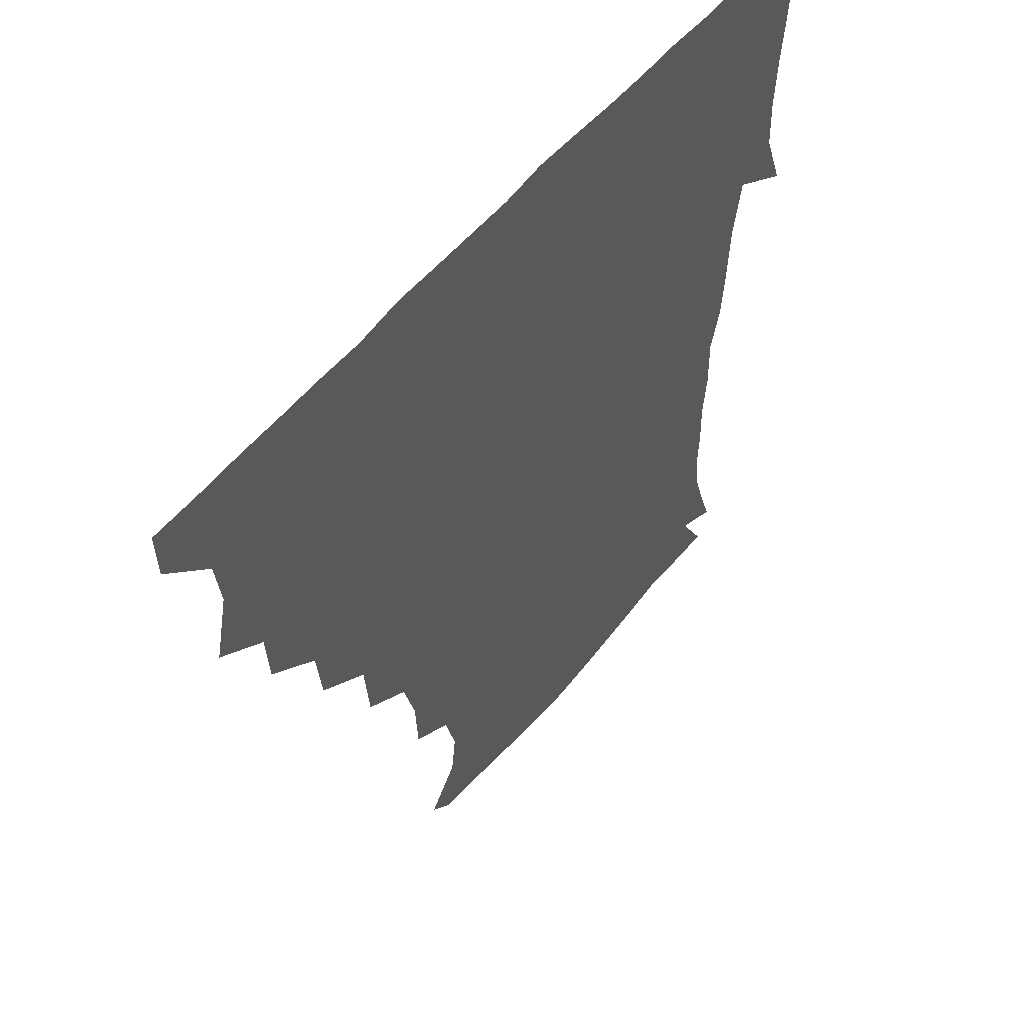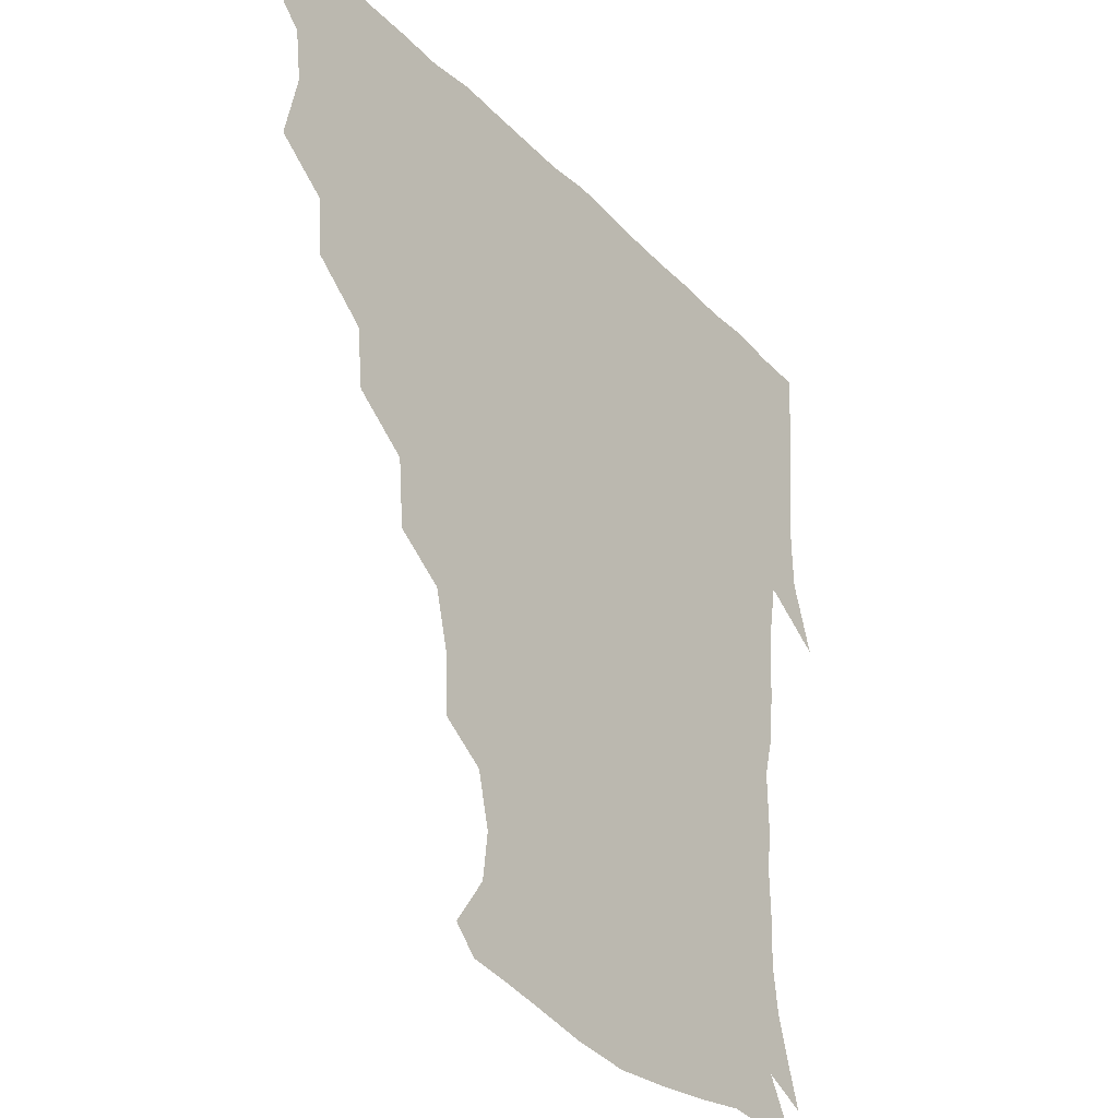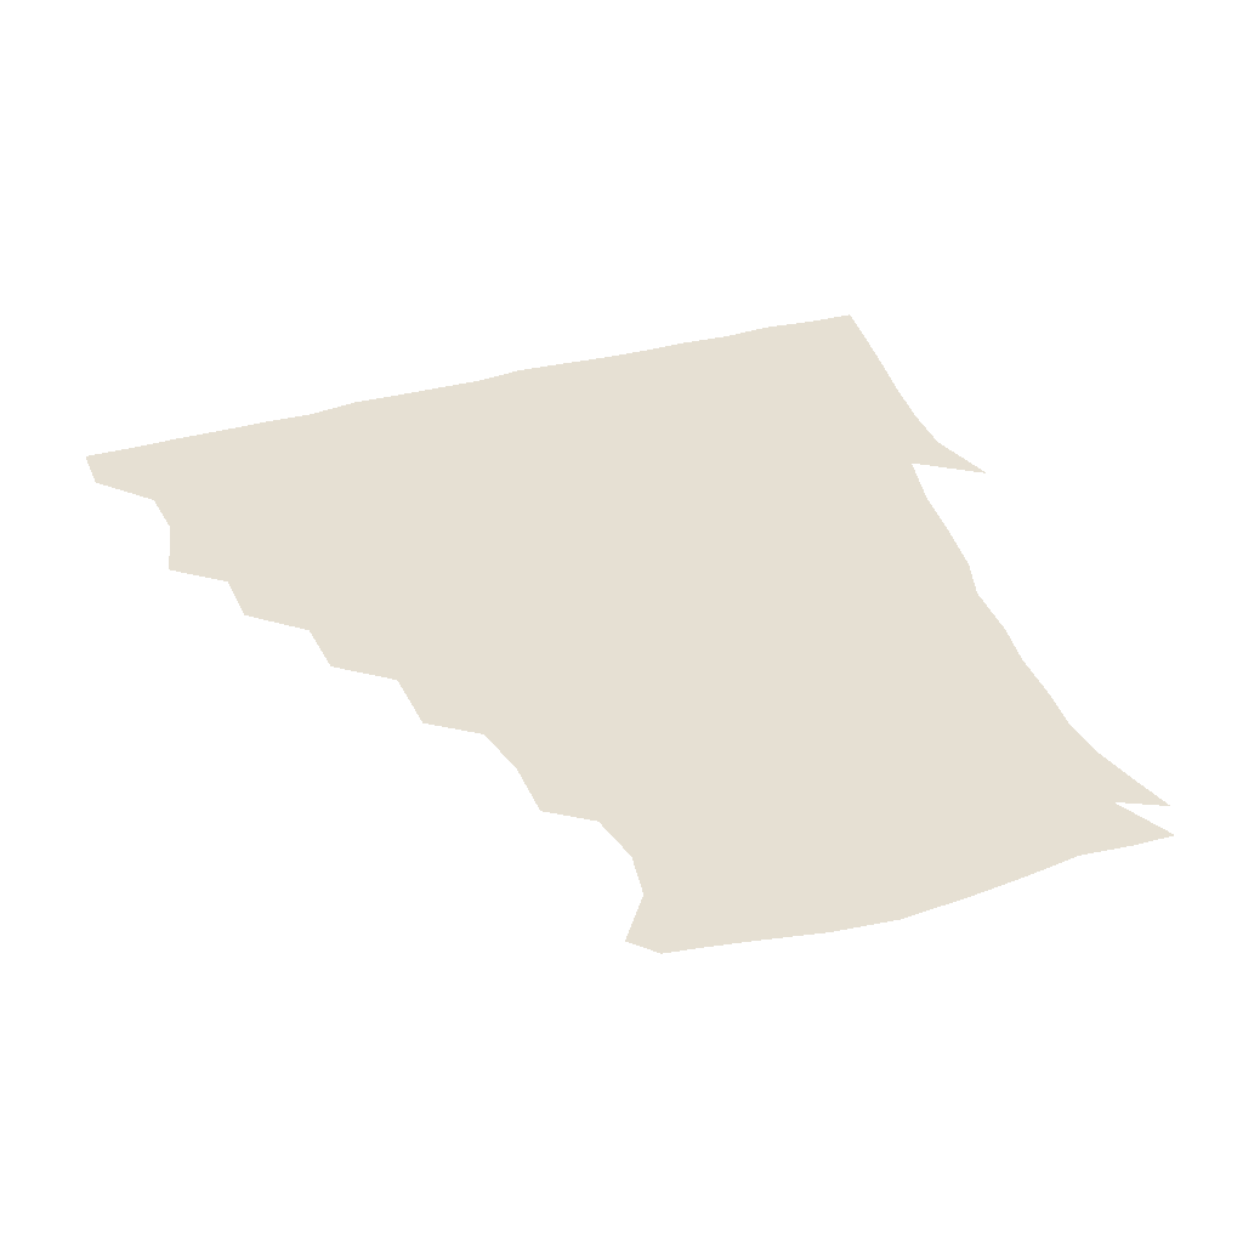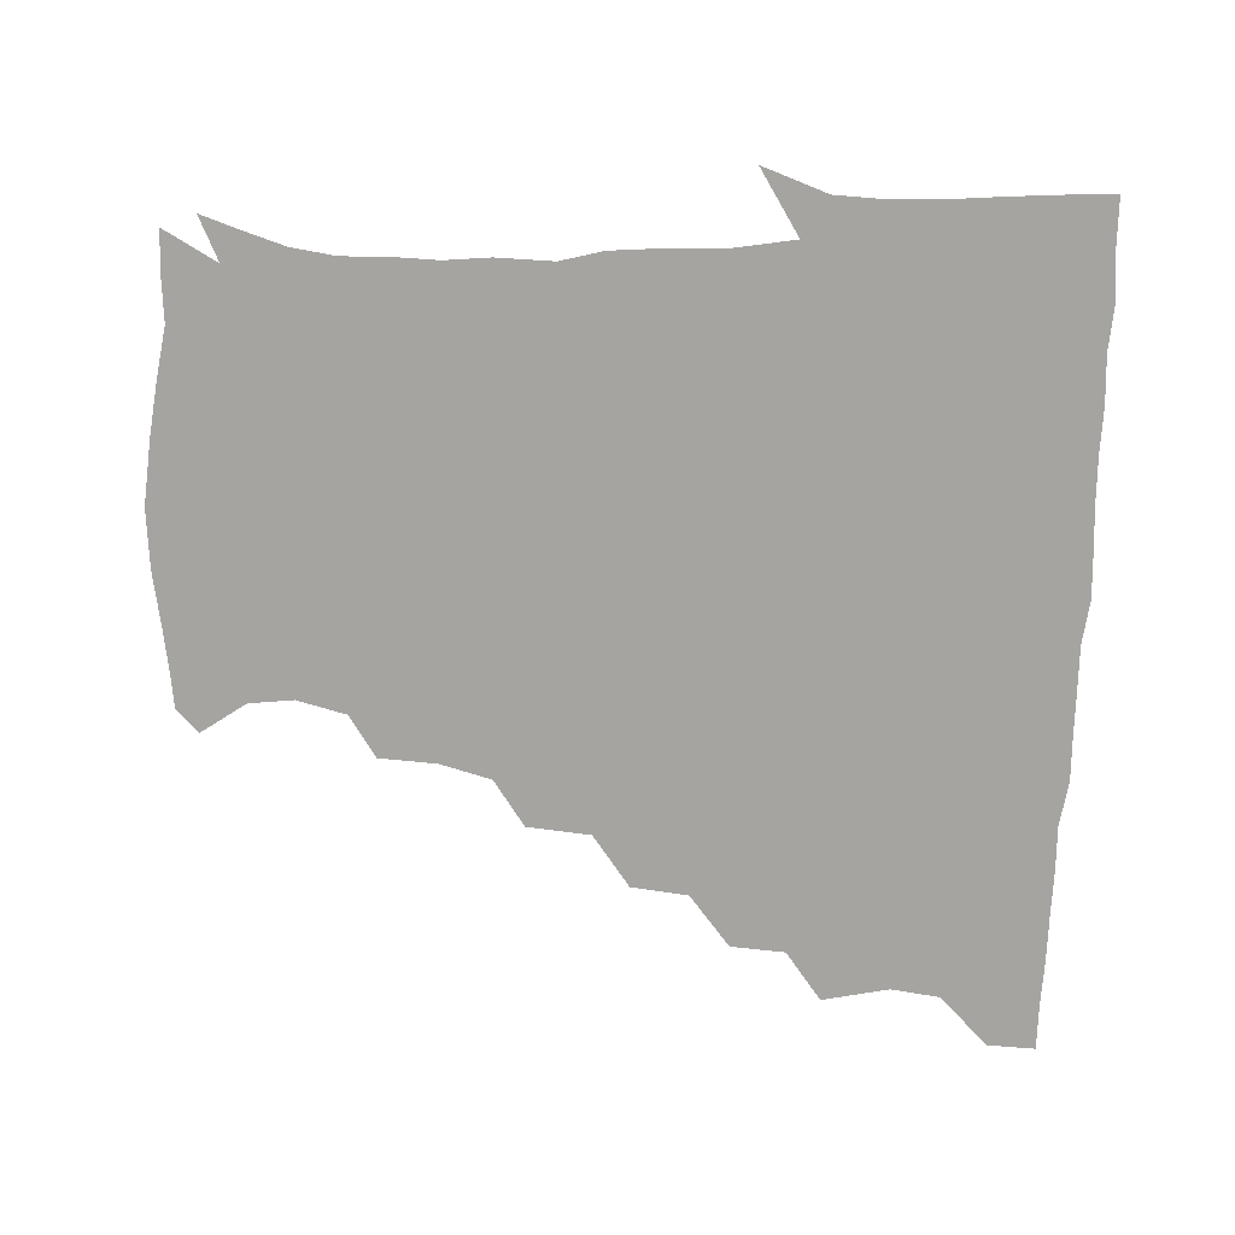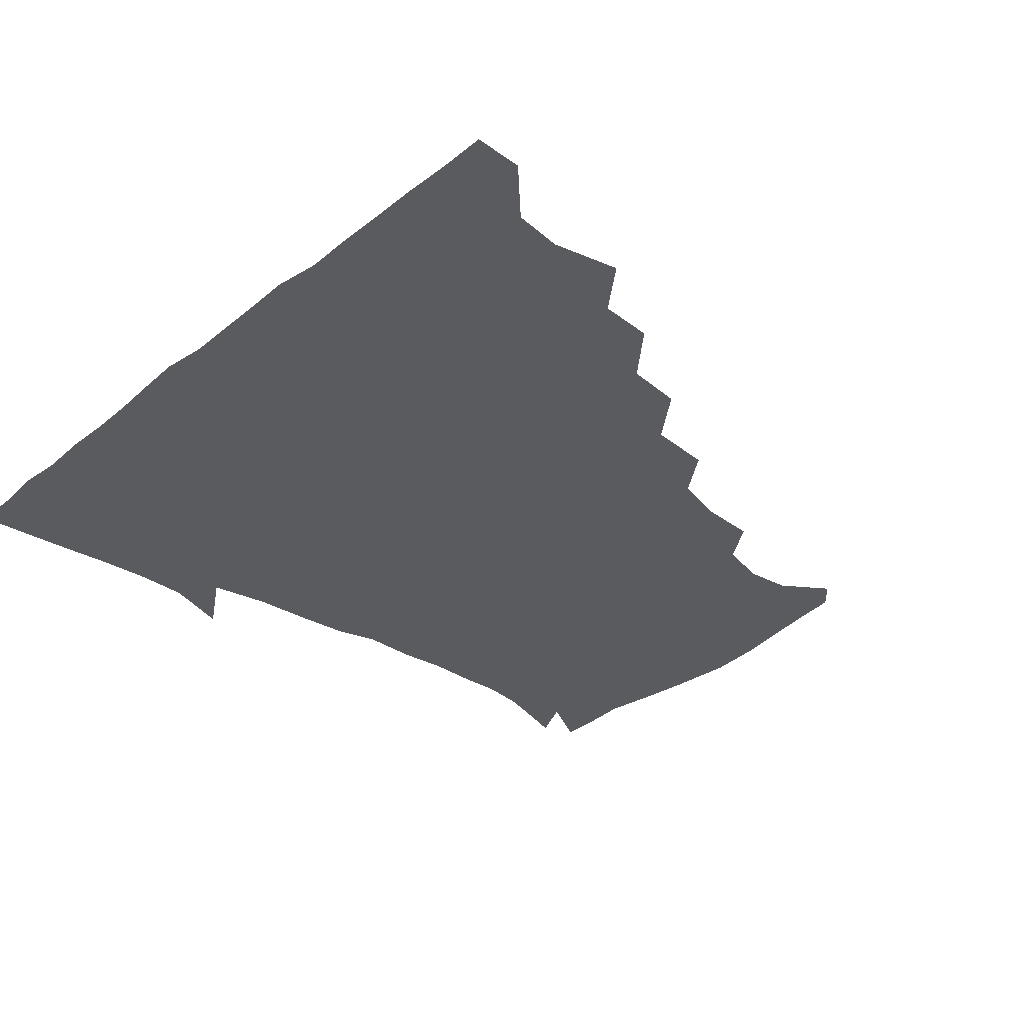
<metadata>
{"format":"obj","ext":"obj","renderer":"f3d","projection":"perspective","resolution":1024,"background":"white","views":[{"elev":54.3,"azim":-51.8,"up":"+Y"},{"elev":-32.1,"azim":-54.0,"up":"+Y"},{"elev":38.4,"azim":-19.1,"up":"+Z"},{"elev":-73.3,"azim":87.4,"up":"+Z"},{"elev":-33.1,"azim":-132.7,"up":"+Z"}]}
</metadata>
<code>
v 436.3 405.2 0
v 435.7 421 0
v 449.5 351.5 0
v 454.2 373.2 0
v 452.2 389.4 0
v 452 405.3 0
v 451.3 420.8 0
v 466.5 321.8 0
v 465.3 339.6 0
v 469 361 0
v 468.8 376.2 0
v 467.4 390.8 0
v 466.7 405.8 0
v 466.2 421.3 0
v 485.2 289.6 0
v 483.2 308.3 0
v 484.3 330.6 0
v 482.6 345.5 0
v 484 362.7 0
v 483.2 376.9 0
v 482.4 391.2 0
v 481.7 406 0
v 481.3 421.2 0
v 503.8 256.4 0
v 501.9 277.2 0
v 498.9 296.3 0
v 498.9 316.5 0
v 499.2 333.2 0
v 499.1 349 0
v 497.8 362.3 0
v 497.5 376.8 0
v 497 391.2 0
v 496.7 405.7 0
v 496.3 421.4 0
v 524.3 210.2 0
v 523.3 229 0
v 518.8 246 0
v 516.3 266.5 0
v 515 283.8 0
v 513.1 299.4 0
v 512.6 316.1 0
v 513.5 334.2 0
v 513.1 348.5 0
v 512.5 362.4 0
v 512 376.7 0
v 511.7 391.3 0
v 511.4 406.2 0
v 511.3 421 0
v 529.9 155.9 0
v 540.1 170.5 0
v 541.9 185 0
v 537.9 201.1 0
v 535.8 222 0
v 533.1 236.4 0
v 530.7 253.8 0
v 529.2 269.3 0
v 529 288 0
v 528.4 303.5 0
v 528.4 319.3 0
v 527.8 333.7 0
v 527.6 348 0
v 527.5 362.4 0
v 526.6 376.6 0
v 526.7 391.2 0
v 526.3 406.2 0
v 526.5 423.1 0
v 537.2 148.6 0
v 545.2 161.1 0
v 551.4 178.4 0
v 549.8 190.5 0
v 548.3 209.5 0
v 547.7 227.1 0
v 545.7 243.3 0
v 544.1 256.4 0
v 543.6 272.5 0
v 543.2 289.6 0
v 542.9 304.3 0
v 543.1 319.8 0
v 542 332.6 0
v 542.4 348 0
v 542.4 362.4 0
v 542.3 376.5 0
v 542 390.9 0
v 541.2 406.6 0
v 540.8 422.7 0
v 548.3 147.1 0
v 559.4 164.4 0
v 562.3 183.1 0
v 562.2 197 0
v 560.5 213.9 0
v 560.7 231.4 0
v 558.9 244.3 0
v 558.1 259.8 0
v 558.8 275.4 0
v 557.7 289.2 0
v 557.3 304.5 0
v 557.5 320.1 0
v 556.9 332.9 0
v 557.3 348 0
v 557.1 362.1 0
v 557 376.3 0
v 557 390.5 0
v 556.6 405.4 0
v 555.5 422.5 0
v 562.9 144.8 0
v 573.9 167 0
v 574.9 182.5 0
v 574.4 198.9 0
v 574.7 213.1 0
v 572.7 231.4 0
v 572.8 244.6 0
v 572.1 259.1 0
v 572.5 276 0
v 572.5 291.2 0
v 572.2 305.4 0
v 571.9 319.2 0
v 572 333.4 0
v 572.4 348.3 0
v 571.7 361.9 0
v 571.8 376.2 0
v 571.8 390.5 0
v 571.2 405.9 0
v 570.4 422.2 0
v 581.2 141.5 0
v 587 166.6 0
v 588.9 184.9 0
v 587.3 200.2 0
v 588.1 218.1 0
v 587 231.8 0
v 587.2 245.5 0
v 586.5 260 0
v 586.4 277.6 0
v 586.8 292 0
v 586.7 304.7 0
v 586.7 319 0
v 586.8 333.7 0
v 587.1 348.2 0
v 587.5 362.4 0
v 587.1 376.3 0
v 586.7 390.4 0
v 585.8 406.6 0
v 584.6 423.9 0
v 600.3 139.8 0
v 600.6 167.7 0
v 602.5 186.2 0
v 602.1 201.3 0
v 601.2 217.5 0
v 600.1 231.9 0
v 601.2 246.9 0
v 601.3 261.5 0
v 600.7 277 0
v 600.8 290.9 0
v 601.3 304.5 0
v 601.3 319.8 0
v 601.3 332.8 0
v 602 349.1 0
v 602 362.5 0
v 601.8 376.6 0
v 601.4 391.1 0
v 600.8 406.1 0
v 598.9 423.2 0
v 621.2 141.5 0
v 616.7 163.4 0
v 615.6 184.5 0
v 615.1 201.2 0
v 614.6 218 0
v 615.3 229.1 0
v 614.1 246.4 0
v 614.7 261.5 0
v 614.8 276.4 0
v 615.1 290.5 0
v 615.5 306.8 0
v 615.9 319.5 0
v 616.3 334.9 0
v 616.3 349.2 0
v 616.7 362.6 0
v 616.9 376.7 0
v 616.8 390.9 0
v 616.1 405.7 0
v 613.9 422.2 0
v 638.9 143.6 0
v 631.7 164.3 0
v 628.6 185.2 0
v 628.1 201.6 0
v 627.4 217.6 0
v 628.5 232.1 0
v 628.6 246.9 0
v 628.9 260.5 0
v 629 275 0
v 629.6 289.7 0
v 629.7 305 0
v 630 320.8 0
v 630.8 334.8 0
v 631 348.2 0
v 631.3 362.9 0
v 631.7 377 0
v 631.8 391.1 0
v 631.2 405.6 0
v 629.1 421.7 0
v 655.5 146.2 0
v 646.8 164.3 0
v 641.3 184.6 0
v 640.9 200.5 0
v 640.5 216.4 0
v 641.8 228.9 0
v 641.1 245.8 0
v 642.3 259.9 0
v 643.2 273.3 0
v 643.3 289.1 0
v 643.6 305.4 0
v 644.7 318.7 0
v 644.6 335.7 0
v 645.3 348.5 0
v 645.7 363.3 0
v 646.2 377.3 0
v 647 391.1 0
v 646.5 405.3 0
v 644 422 0
v 671.1 144.9 0
v 660.1 164.7 0
v 655.7 180.6 0
v 653.1 197.9 0
v 652.4 214.6 0
v 653.5 228.8 0
v 654.3 242.5 0
v 655 257.6 0
v 656.1 272.2 0
v 656.5 288.3 0
v 657.3 303.8 0
v 658.4 319.3 0
v 658.6 334.9 0
v 659.1 349.6 0
v 660 363 0
v 660.4 376.8 0
v 661.1 391.5 0
v 661.3 405.2 0
v 659.9 421.1 0
v 683.7 144.7 0
v 674.1 162.1 0
v 668.8 177.8 0
v 666.2 192.3 0
v 664.6 208.7 0
v 665.3 223.2 0
v 665.9 238 0
v 666.8 253.4 0
v 667.5 269.8 0
v 670 283.5 0
v 670.8 299.8 0
v 671.6 317.4 0
v 672.1 335.2 0
v 673 347.9 0
v 673.4 363.9 0
v 674.5 377.8 0
v 675.3 391.6 0
v 675.6 405.7 0
v 674.6 422.1 0
v 688.3 155.4 0
v 684.3 167.3 0
v 679.8 181.9 0
v 677.7 196.4 0
v 678.3 210 0
v 677.9 226.1 0
v 679.4 240.8 0
v 679.1 259.5 0
v 682.9 273.5 0
v 684.3 290 0
v 685.2 309.6 0
v 688.7 329.3 0
v 684.8 347.9 0
v 686 362 0
v 688 376.1 0
v 689.2 391.2 0
v 690.2 405.5 0
v 690.6 420.6 0
v 709.4 316 0
v 701.8 337.4 0
v 701.2 353.9 0
v 702.1 371.3 0
v 703.7 388.7 0
v 704.9 404.8 0
v 705.9 420.3 0
f 5 6 1
f 1 6 2
f 6 7 2
f 9 10 3
f 3 10 4
f 10 11 4
f 4 11 5
f 11 12 5
f 5 12 6
f 12 13 6
f 6 13 7
f 13 14 7
f 16 17 8
f 8 17 9
f 17 18 9
f 9 18 10
f 18 19 10
f 10 19 11
f 19 20 11
f 11 20 12
f 20 21 12
f 12 21 13
f 21 22 13
f 13 22 14
f 22 23 14
f 25 26 15
f 15 26 16
f 26 27 16
f 16 27 17
f 27 28 17
f 17 28 18
f 28 29 18
f 18 29 19
f 29 30 19
f 19 30 20
f 30 31 20
f 20 31 21
f 31 32 21
f 21 32 22
f 32 33 22
f 22 33 23
f 33 34 23
f 37 38 24
f 24 38 25
f 38 39 25
f 25 39 26
f 39 40 26
f 26 40 27
f 40 41 27
f 27 41 28
f 41 42 28
f 28 42 29
f 42 43 29
f 29 43 30
f 43 44 30
f 30 44 31
f 44 45 31
f 31 45 32
f 45 46 32
f 32 46 33
f 46 47 33
f 33 47 34
f 47 48 34
f 52 53 35
f 35 53 36
f 53 54 36
f 36 54 37
f 54 55 37
f 37 55 38
f 55 56 38
f 38 56 39
f 56 57 39
f 39 57 40
f 57 58 40
f 40 58 41
f 58 59 41
f 41 59 42
f 59 60 42
f 42 60 43
f 60 61 43
f 43 61 44
f 61 62 44
f 44 62 45
f 62 63 45
f 45 63 46
f 63 64 46
f 46 64 47
f 64 65 47
f 47 65 48
f 65 66 48
f 67 68 49
f 49 68 50
f 68 69 50
f 50 69 51
f 69 70 51
f 51 70 52
f 70 71 52
f 52 71 53
f 71 72 53
f 53 72 54
f 72 73 54
f 54 73 55
f 73 74 55
f 55 74 56
f 74 75 56
f 56 75 57
f 75 76 57
f 57 76 58
f 76 77 58
f 58 77 59
f 77 78 59
f 59 78 60
f 78 79 60
f 60 79 61
f 79 80 61
f 61 80 62
f 80 81 62
f 62 81 63
f 81 82 63
f 63 82 64
f 82 83 64
f 64 83 65
f 83 84 65
f 65 84 66
f 84 85 66
f 67 86 68
f 86 87 68
f 68 87 69
f 87 88 69
f 69 88 70
f 88 89 70
f 70 89 71
f 89 90 71
f 71 90 72
f 90 91 72
f 72 91 73
f 91 92 73
f 73 92 74
f 92 93 74
f 74 93 75
f 93 94 75
f 75 94 76
f 94 95 76
f 76 95 77
f 95 96 77
f 77 96 78
f 96 97 78
f 78 97 79
f 97 98 79
f 79 98 80
f 98 99 80
f 80 99 81
f 99 100 81
f 81 100 82
f 100 101 82
f 82 101 83
f 101 102 83
f 83 102 84
f 102 103 84
f 84 103 85
f 103 104 85
f 86 105 87
f 105 106 87
f 87 106 88
f 106 107 88
f 88 107 89
f 107 108 89
f 89 108 90
f 108 109 90
f 90 109 91
f 109 110 91
f 91 110 92
f 110 111 92
f 92 111 93
f 111 112 93
f 93 112 94
f 112 113 94
f 94 113 95
f 113 114 95
f 95 114 96
f 114 115 96
f 96 115 97
f 115 116 97
f 97 116 98
f 116 117 98
f 98 117 99
f 117 118 99
f 99 118 100
f 118 119 100
f 100 119 101
f 119 120 101
f 101 120 102
f 120 121 102
f 102 121 103
f 121 122 103
f 103 122 104
f 122 123 104
f 105 124 106
f 124 125 106
f 106 125 107
f 125 126 107
f 107 126 108
f 126 127 108
f 108 127 109
f 127 128 109
f 109 128 110
f 128 129 110
f 110 129 111
f 129 130 111
f 111 130 112
f 130 131 112
f 112 131 113
f 131 132 113
f 113 132 114
f 132 133 114
f 114 133 115
f 133 134 115
f 115 134 116
f 134 135 116
f 116 135 117
f 135 136 117
f 117 136 118
f 136 137 118
f 118 137 119
f 137 138 119
f 119 138 120
f 138 139 120
f 120 139 121
f 139 140 121
f 121 140 122
f 140 141 122
f 122 141 123
f 141 142 123
f 124 143 125
f 143 144 125
f 125 144 126
f 144 145 126
f 126 145 127
f 145 146 127
f 127 146 128
f 146 147 128
f 128 147 129
f 147 148 129
f 129 148 130
f 148 149 130
f 130 149 131
f 149 150 131
f 131 150 132
f 150 151 132
f 132 151 133
f 151 152 133
f 133 152 134
f 152 153 134
f 134 153 135
f 153 154 135
f 135 154 136
f 154 155 136
f 136 155 137
f 155 156 137
f 137 156 138
f 156 157 138
f 138 157 139
f 157 158 139
f 139 158 140
f 158 159 140
f 140 159 141
f 159 160 141
f 141 160 142
f 160 161 142
f 143 162 144
f 162 163 144
f 144 163 145
f 163 164 145
f 145 164 146
f 164 165 146
f 146 165 147
f 165 166 147
f 147 166 148
f 166 167 148
f 148 167 149
f 167 168 149
f 149 168 150
f 168 169 150
f 150 169 151
f 169 170 151
f 151 170 152
f 170 171 152
f 152 171 153
f 171 172 153
f 153 172 154
f 172 173 154
f 154 173 155
f 173 174 155
f 155 174 156
f 174 175 156
f 156 175 157
f 175 176 157
f 157 176 158
f 176 177 158
f 158 177 159
f 177 178 159
f 159 178 160
f 178 179 160
f 160 179 161
f 179 180 161
f 162 181 163
f 181 182 163
f 163 182 164
f 182 183 164
f 164 183 165
f 183 184 165
f 165 184 166
f 184 185 166
f 166 185 167
f 185 186 167
f 167 186 168
f 186 187 168
f 168 187 169
f 187 188 169
f 169 188 170
f 188 189 170
f 170 189 171
f 189 190 171
f 171 190 172
f 190 191 172
f 172 191 173
f 191 192 173
f 173 192 174
f 192 193 174
f 174 193 175
f 193 194 175
f 175 194 176
f 194 195 176
f 176 195 177
f 195 196 177
f 177 196 178
f 196 197 178
f 178 197 179
f 197 198 179
f 179 198 180
f 198 199 180
f 181 200 182
f 200 201 182
f 182 201 183
f 201 202 183
f 183 202 184
f 202 203 184
f 184 203 185
f 203 204 185
f 185 204 186
f 204 205 186
f 186 205 187
f 205 206 187
f 187 206 188
f 206 207 188
f 188 207 189
f 207 208 189
f 189 208 190
f 208 209 190
f 190 209 191
f 209 210 191
f 191 210 192
f 210 211 192
f 192 211 193
f 211 212 193
f 193 212 194
f 212 213 194
f 194 213 195
f 213 214 195
f 195 214 196
f 214 215 196
f 196 215 197
f 215 216 197
f 197 216 198
f 216 217 198
f 198 217 199
f 217 218 199
f 200 219 201
f 219 220 201
f 201 220 202
f 220 221 202
f 202 221 203
f 221 222 203
f 203 222 204
f 222 223 204
f 204 223 205
f 223 224 205
f 205 224 206
f 224 225 206
f 206 225 207
f 225 226 207
f 207 226 208
f 226 227 208
f 208 227 209
f 227 228 209
f 209 228 210
f 228 229 210
f 210 229 211
f 229 230 211
f 211 230 212
f 230 231 212
f 212 231 213
f 231 232 213
f 213 232 214
f 232 233 214
f 214 233 215
f 233 234 215
f 215 234 216
f 234 235 216
f 216 235 217
f 235 236 217
f 217 236 218
f 236 237 218
f 219 238 220
f 238 239 220
f 220 239 221
f 239 240 221
f 221 240 222
f 240 241 222
f 222 241 223
f 241 242 223
f 223 242 224
f 242 243 224
f 224 243 225
f 243 244 225
f 225 244 226
f 244 245 226
f 226 245 227
f 245 246 227
f 227 246 228
f 246 247 228
f 228 247 229
f 247 248 229
f 229 248 230
f 248 249 230
f 230 249 231
f 249 250 231
f 231 250 232
f 250 251 232
f 232 251 233
f 251 252 233
f 233 252 234
f 252 253 234
f 234 253 235
f 253 254 235
f 235 254 236
f 254 255 236
f 236 255 237
f 255 256 237
f 239 257 240
f 257 258 240
f 240 258 241
f 258 259 241
f 241 259 242
f 259 260 242
f 242 260 243
f 260 261 243
f 243 261 244
f 261 262 244
f 244 262 245
f 262 263 245
f 245 263 246
f 263 264 246
f 246 264 247
f 264 265 247
f 247 265 248
f 265 266 248
f 248 266 249
f 266 267 249
f 249 267 250
f 267 268 250
f 250 268 251
f 268 269 251
f 251 269 252
f 269 270 252
f 252 270 253
f 270 271 253
f 253 271 254
f 271 272 254
f 254 272 255
f 272 273 255
f 255 273 256
f 273 274 256
f 268 275 269
f 275 276 269
f 269 276 270
f 276 277 270
f 270 277 271
f 277 278 271
f 271 278 272
f 278 279 272
f 272 279 273
f 279 280 273
f 273 280 274
f 280 281 274

</code>
